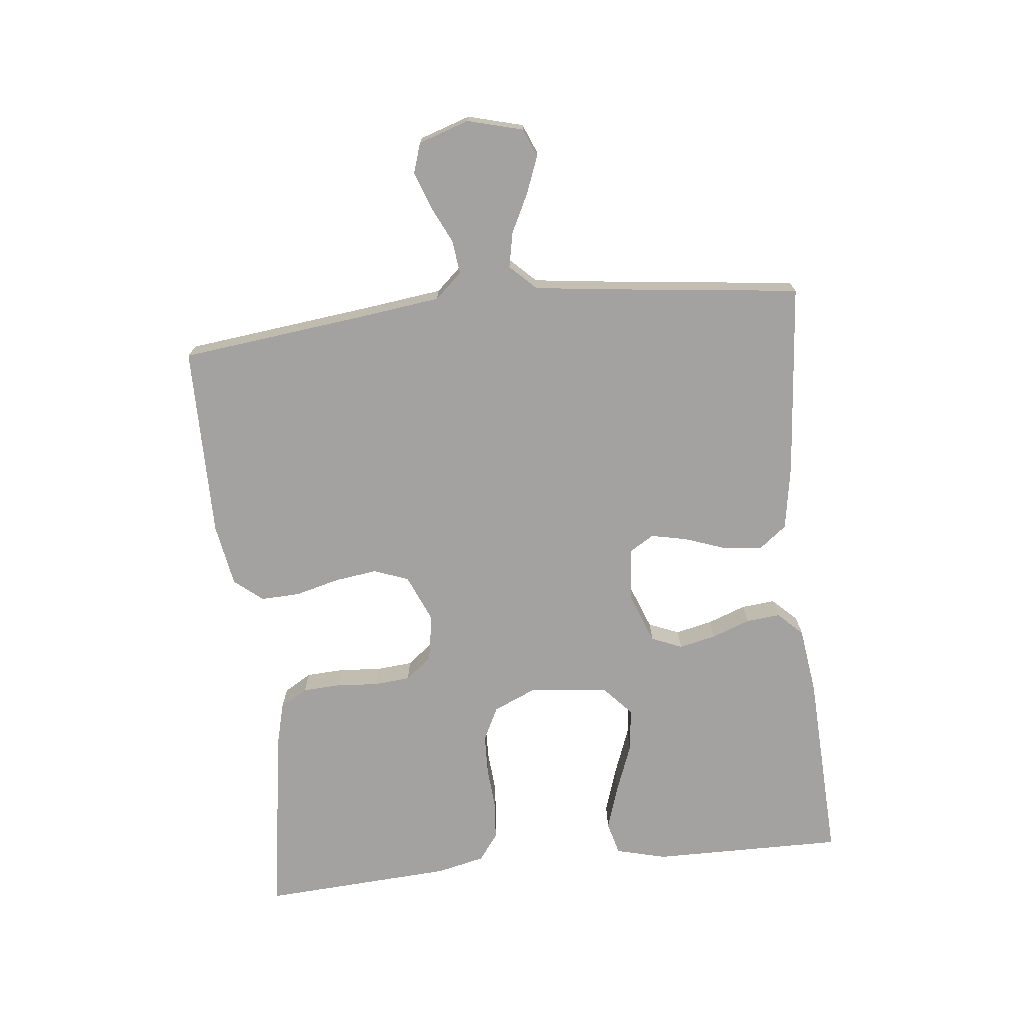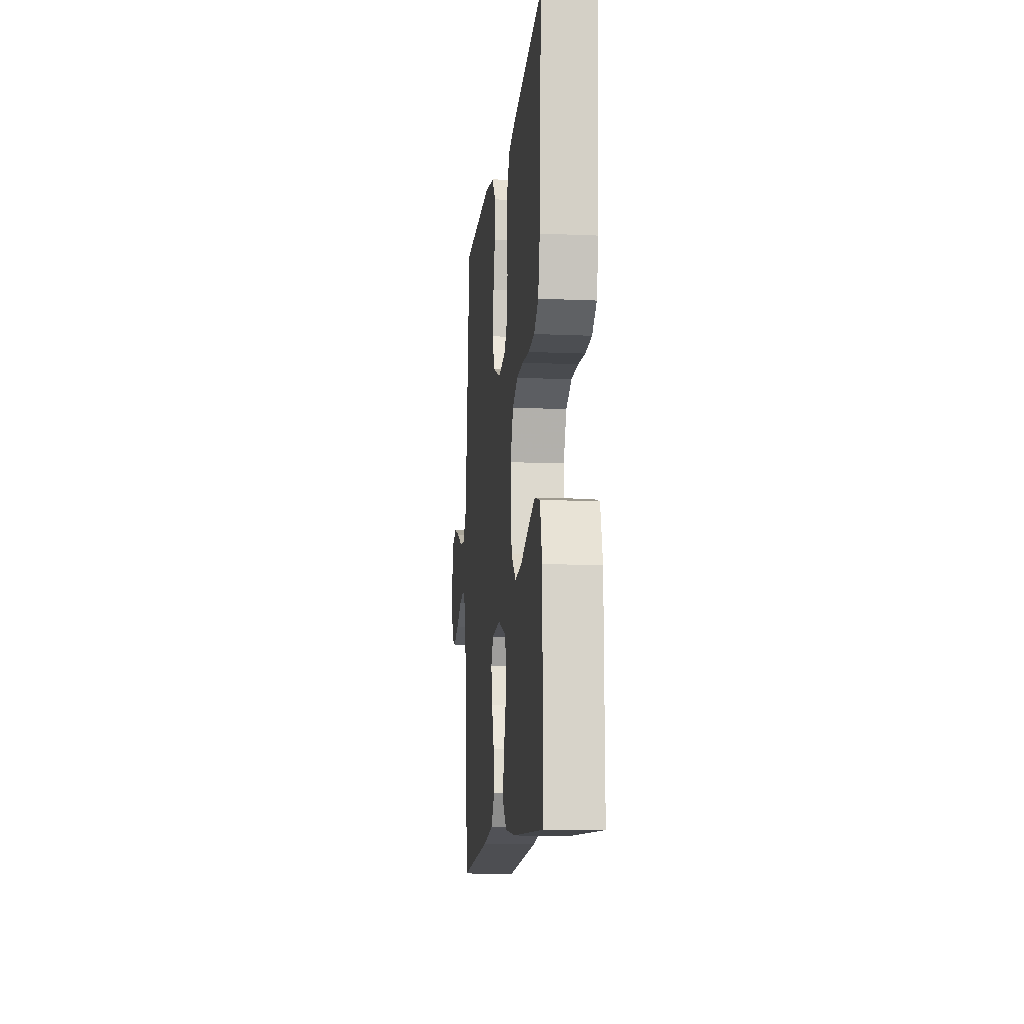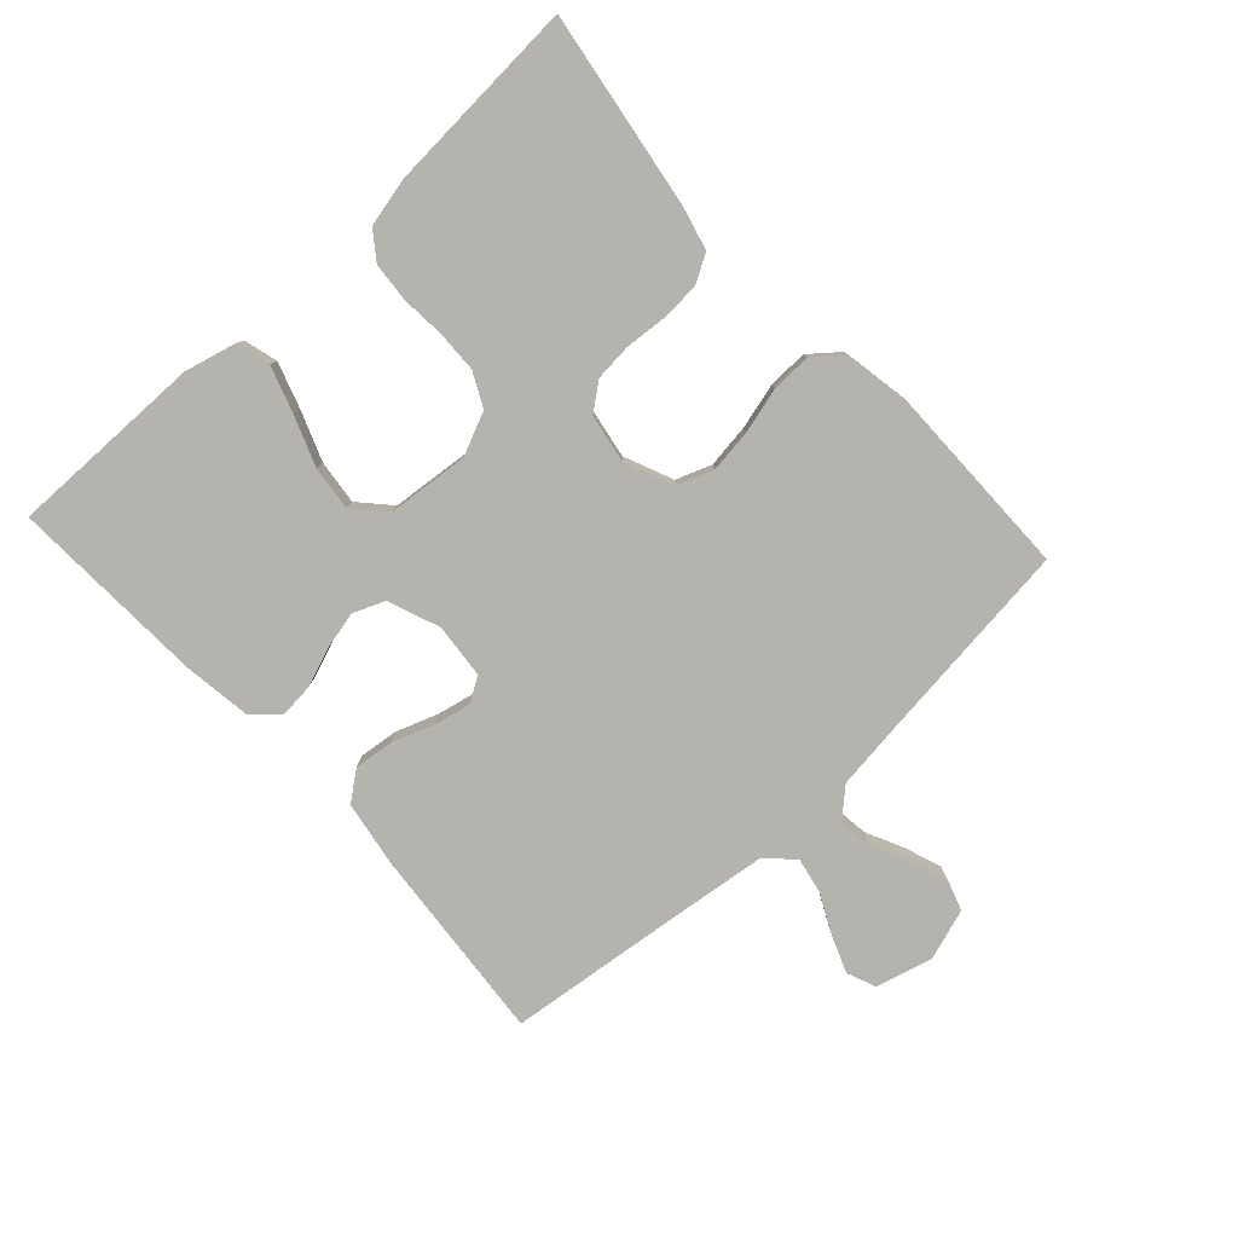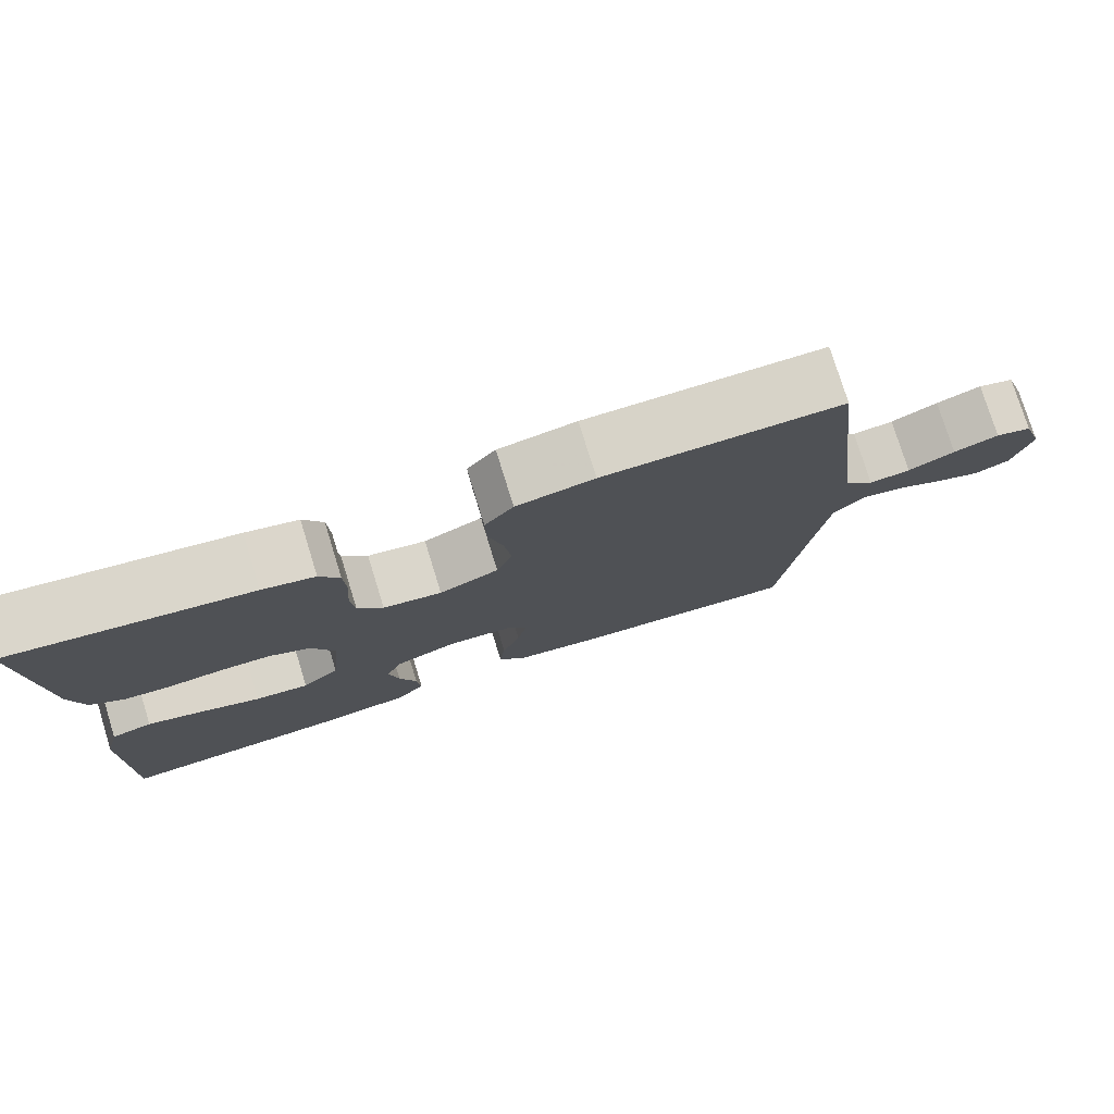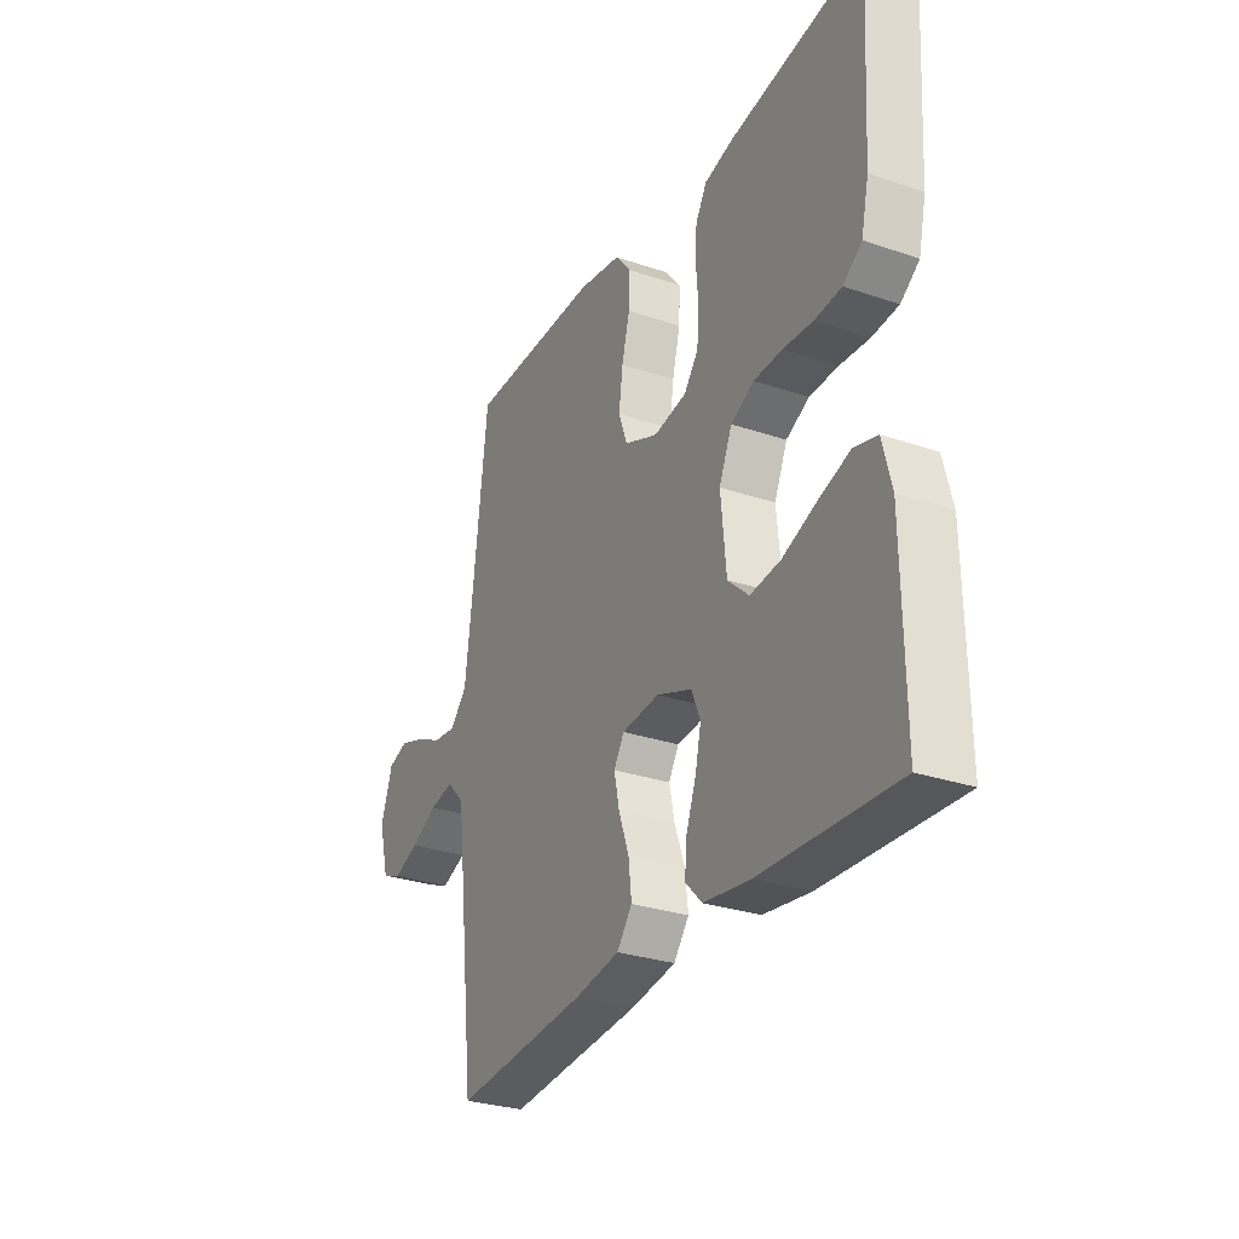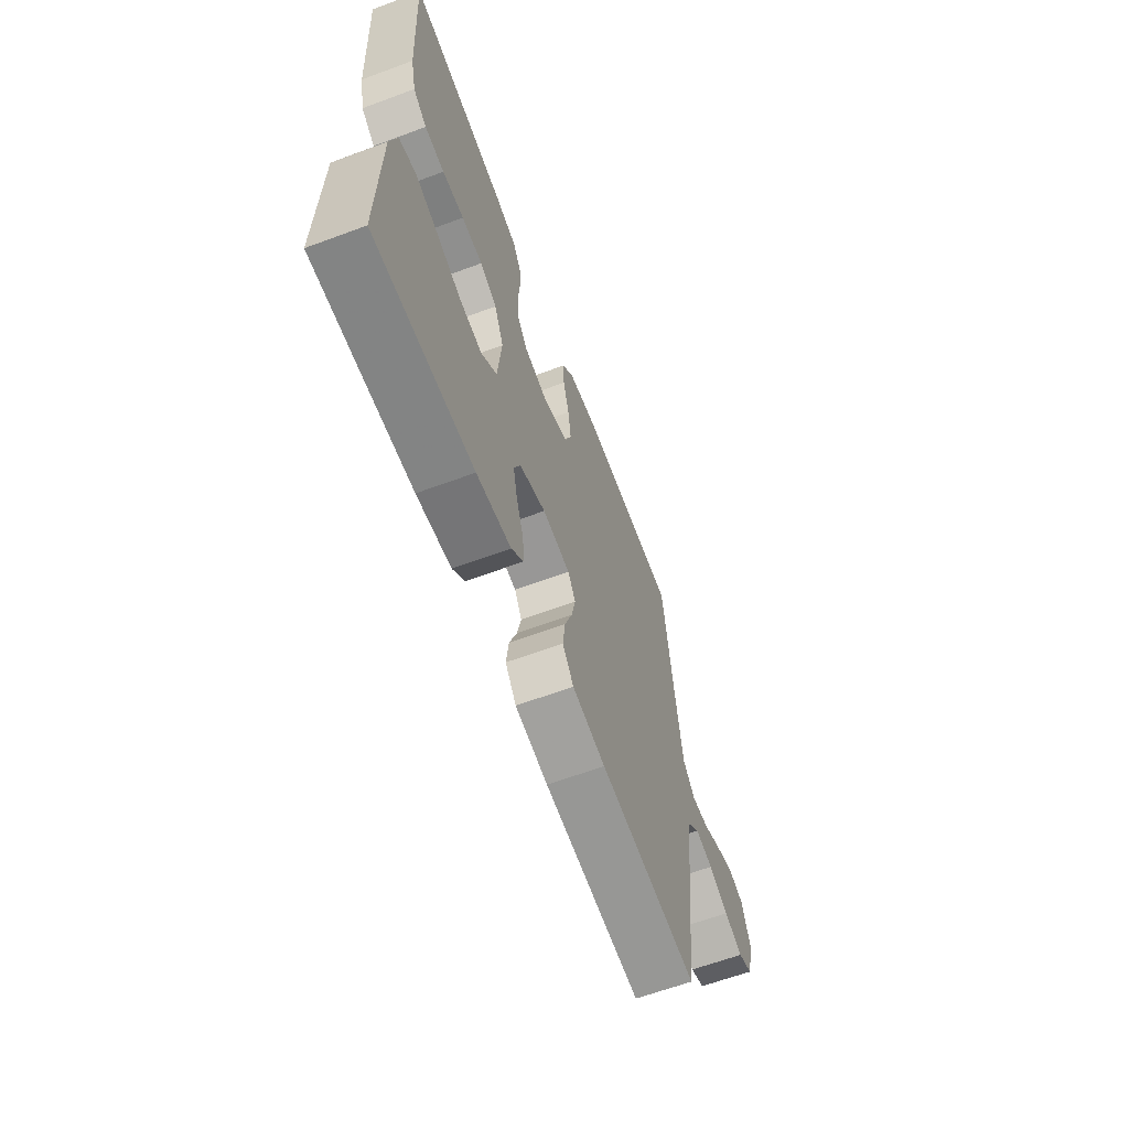
<metadata>
{"format":"obj","ext":"obj","renderer":"f3d","projection":"perspective","resolution":1024,"background":"white","views":[{"elev":-72.7,"azim":96.2,"up":"+Y"},{"elev":-12.0,"azim":-96.0,"up":"+Z"},{"elev":-79.9,"azim":-47.4,"up":"+Y"},{"elev":77.2,"azim":-17.2,"up":"+Z"},{"elev":-29.3,"azim":-116.6,"up":"+Z"},{"elev":-63.5,"azim":-69.5,"up":"+Z"}]}
</metadata>
<code>
v 0.5 0.07 -0.5
v 0.2 0.07 -0.473
v 0.099 0.07 -0.456
v 0.065 0.07 -0.412
v 0.072 0.07 -0.352
v 0.095 0.07 -0.288
v 0.107 0.07 -0.232
v 0.084 0.07 -0.194
v 0 0.07 -0.186
v -0.079 0.07 -0.216
v -0.099 0.07 -0.264
v -0.086 0.07 -0.322
v -0.064 0.07 -0.382
v -0.059 0.07 -0.435
v -0.096 0.07 -0.473
v -0.2 0.07 -0.487
v -0.5 0.07 -0.5
v -0.497 0.07 -0.2
v -0.477 0.07 -0.121
v -0.425 0.07 -0.107
v -0.355 0.07 -0.13
v -0.279 0.07 -0.159
v -0.211 0.07 -0.167
v -0.164 0.07 -0.124
v -0.152 0.07 0
v -0.181 0.07 0.066
v -0.233 0.07 0.092
v -0.297 0.07 0.094
v -0.363 0.07 0.089
v -0.423 0.07 0.094
v -0.465 0.07 0.125
v -0.482 0.07 0.2
v -0.5 0.07 0.5
v -0.2 0.07 0.453
v -0.134 0.07 0.436
v -0.109 0.07 0.393
v -0.106 0.07 0.333
v -0.111 0.07 0.269
v -0.106 0.07 0.212
v -0.074 0.07 0.171
v 0 0.07 0.158
v 0.075 0.07 0.19
v 0.095 0.07 0.244
v 0.086 0.07 0.311
v 0.068 0.07 0.38
v 0.066 0.07 0.441
v 0.102 0.07 0.485
v 0.2 0.07 0.502
v 0.5 0.07 0.5
v 0.535 0.07 0.2
v 0.55 0.07 0.082
v 0.588 0.07 0.04
v 0.64 0.07 0.046
v 0.699 0.07 0.074
v 0.756 0.07 0.094
v 0.802 0.07 0.079
v 0.828 0.07 0
v 0.805 0.07 -0.086
v 0.761 0.07 -0.104
v 0.704 0.07 -0.082
v 0.644 0.07 -0.052
v 0.589 0.07 -0.041
v 0.55 0.07 -0.081
v 0.535 0.07 -0.2
v 0.5 0 -0.5
v 0.2 0 -0.473
v 0.099 0 -0.456
v 0.065 0 -0.412
v 0.072 0 -0.352
v 0.095 0 -0.288
v 0.107 0 -0.232
v 0.084 0 -0.194
v 0 0 -0.186
v -0.079 0 -0.216
v -0.099 0 -0.264
v -0.086 0 -0.322
v -0.064 0 -0.382
v -0.059 0 -0.435
v -0.096 0 -0.473
v -0.2 0 -0.487
v -0.5 0 -0.5
v -0.497 0 -0.2
v -0.477 0 -0.121
v -0.425 0 -0.107
v -0.355 0 -0.13
v -0.279 0 -0.159
v -0.211 0 -0.167
v -0.164 0 -0.124
v -0.152 0 0
v -0.181 0 0.066
v -0.233 0 0.092
v -0.297 0 0.094
v -0.363 0 0.089
v -0.423 0 0.094
v -0.465 0 0.125
v -0.482 0 0.2
v -0.5 0 0.5
v -0.2 0 0.453
v -0.134 0 0.436
v -0.109 0 0.393
v -0.106 0 0.333
v -0.111 0 0.269
v -0.106 0 0.212
v -0.074 0 0.171
v 0 0 0.158
v 0.075 0 0.19
v 0.095 0 0.244
v 0.086 0 0.311
v 0.068 0 0.38
v 0.066 0 0.441
v 0.102 0 0.485
v 0.2 0 0.502
v 0.5 0 0.5
v 0.535 0 0.2
v 0.55 0 0.082
v 0.588 0 0.04
v 0.64 0 0.046
v 0.699 0 0.074
v 0.756 0 0.094
v 0.802 0 0.079
v 0.828 0 0
v 0.805 0 -0.086
v 0.761 0 -0.104
v 0.704 0 -0.082
v 0.644 0 -0.052
v 0.589 0 -0.041
v 0.55 0 -0.081
v 0.535 0 -0.2
f 59 60 61
f 58 59 61
f 57 58 61
f 56 57 61
f 55 56 61
f 54 55 61
f 53 54 61
f 52 53 61 62
f 51 52 62 63
f 48 49 50
f 47 48 50
f 46 47 50
f 45 46 50
f 44 45 50
f 51 63 64
f 50 51 64
f 44 50 64
f 43 44 64
f 36 37 38
f 35 36 38
f 34 35 38
f 33 34 38
f 32 33 38
f 31 32 38
f 30 31 38
f 29 30 38
f 28 29 38
f 27 28 38 39
f 26 27 39 40
f 20 21 22
f 19 20 22
f 18 19 22
f 17 18 22
f 16 17 22
f 15 16 22
f 14 15 22
f 13 14 22
f 12 13 22
f 11 12 22 23
f 10 11 23 24
f 4 5 6
f 3 4 6
f 2 3 6
f 1 2 6
f 64 1 6
f 64 6 7
f 64 7 8
f 43 64 8
f 42 43 8
f 41 42 8 9
f 40 41 9
f 26 40 9
f 25 26 9
f 9 10 24 25
f 125 124 123
f 125 123 122
f 125 122 121
f 125 121 120
f 125 120 119
f 125 119 118
f 125 118 117
f 126 125 117 116
f 127 126 116 115
f 114 113 112
f 114 112 111
f 114 111 110
f 114 110 109
f 114 109 108
f 128 127 115
f 128 115 114
f 128 114 108
f 128 108 107
f 102 101 100
f 102 100 99
f 102 99 98
f 102 98 97
f 102 97 96
f 102 96 95
f 102 95 94
f 102 94 93
f 102 93 92
f 103 102 92 91
f 104 103 91 90
f 86 85 84
f 86 84 83
f 86 83 82
f 86 82 81
f 86 81 80
f 86 80 79
f 86 79 78
f 86 78 77
f 86 77 76
f 87 86 76 75
f 88 87 75 74
f 70 69 68
f 70 68 67
f 70 67 66
f 70 66 65
f 70 65 128
f 71 70 128
f 72 71 128
f 72 128 107
f 72 107 106
f 73 72 106 105
f 73 105 104
f 73 104 90
f 73 90 89
f 89 88 74 73
f 1 65 66 2
f 2 66 67 3
f 3 67 68 4
f 4 68 69 5
f 5 69 70 6
f 6 70 71 7
f 7 71 72 8
f 8 72 73 9
f 9 73 74 10
f 10 74 75 11
f 11 75 76 12
f 12 76 77 13
f 13 77 78 14
f 14 78 79 15
f 15 79 80 16
f 16 80 81 17
f 17 81 82 18
f 18 82 83 19
f 19 83 84 20
f 20 84 85 21
f 21 85 86 22
f 22 86 87 23
f 23 87 88 24
f 24 88 89 25
f 25 89 90 26
f 26 90 91 27
f 27 91 92 28
f 28 92 93 29
f 29 93 94 30
f 30 94 95 31
f 31 95 96 32
f 32 96 97 33
f 33 97 98 34
f 34 98 99 35
f 35 99 100 36
f 36 100 101 37
f 37 101 102 38
f 38 102 103 39
f 39 103 104 40
f 40 104 105 41
f 41 105 106 42
f 42 106 107 43
f 43 107 108 44
f 44 108 109 45
f 45 109 110 46
f 46 110 111 47
f 47 111 112 48
f 48 112 113 49
f 49 113 114 50
f 50 114 115 51
f 51 115 116 52
f 52 116 117 53
f 53 117 118 54
f 54 118 119 55
f 55 119 120 56
f 56 120 121 57
f 57 121 122 58
f 58 122 123 59
f 59 123 124 60
f 60 124 125 61
f 61 125 126 62
f 62 126 127 63
f 63 127 128 64
f 64 128 65 1

</code>
